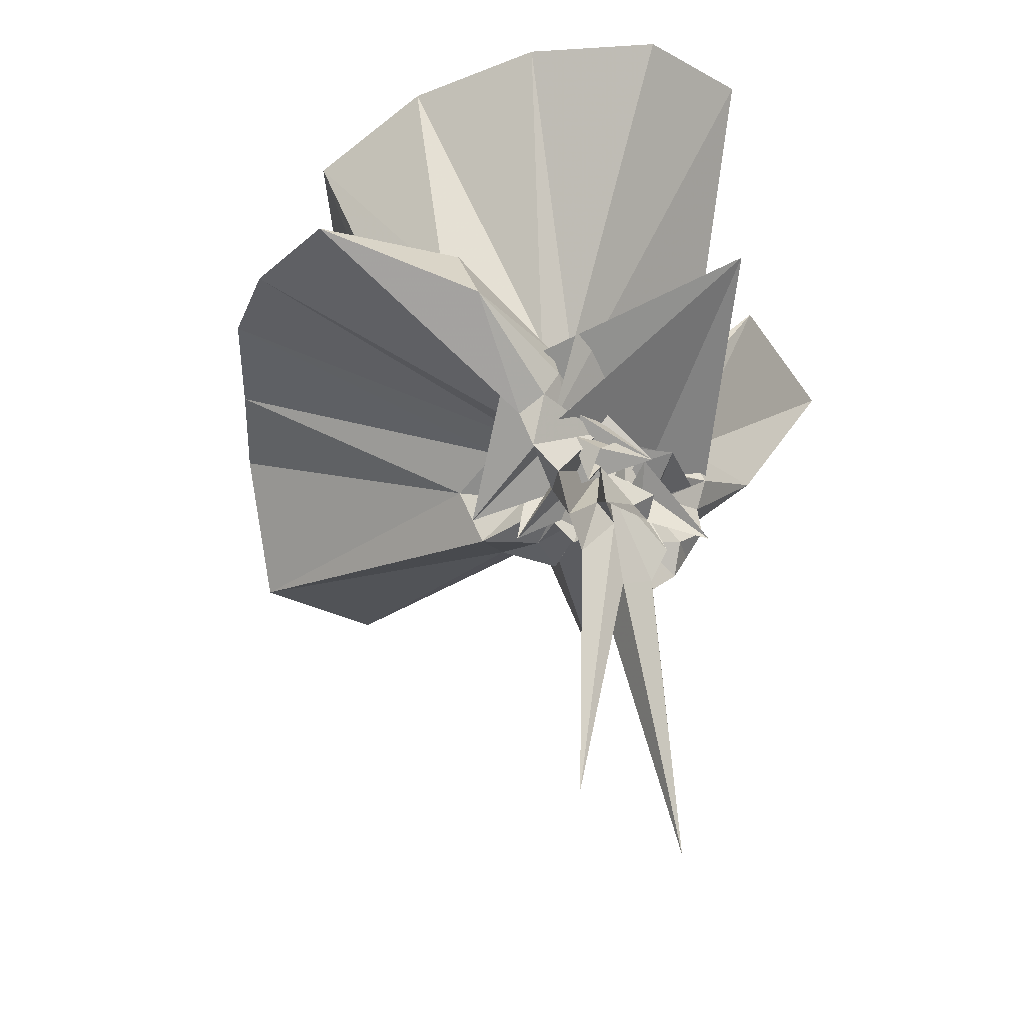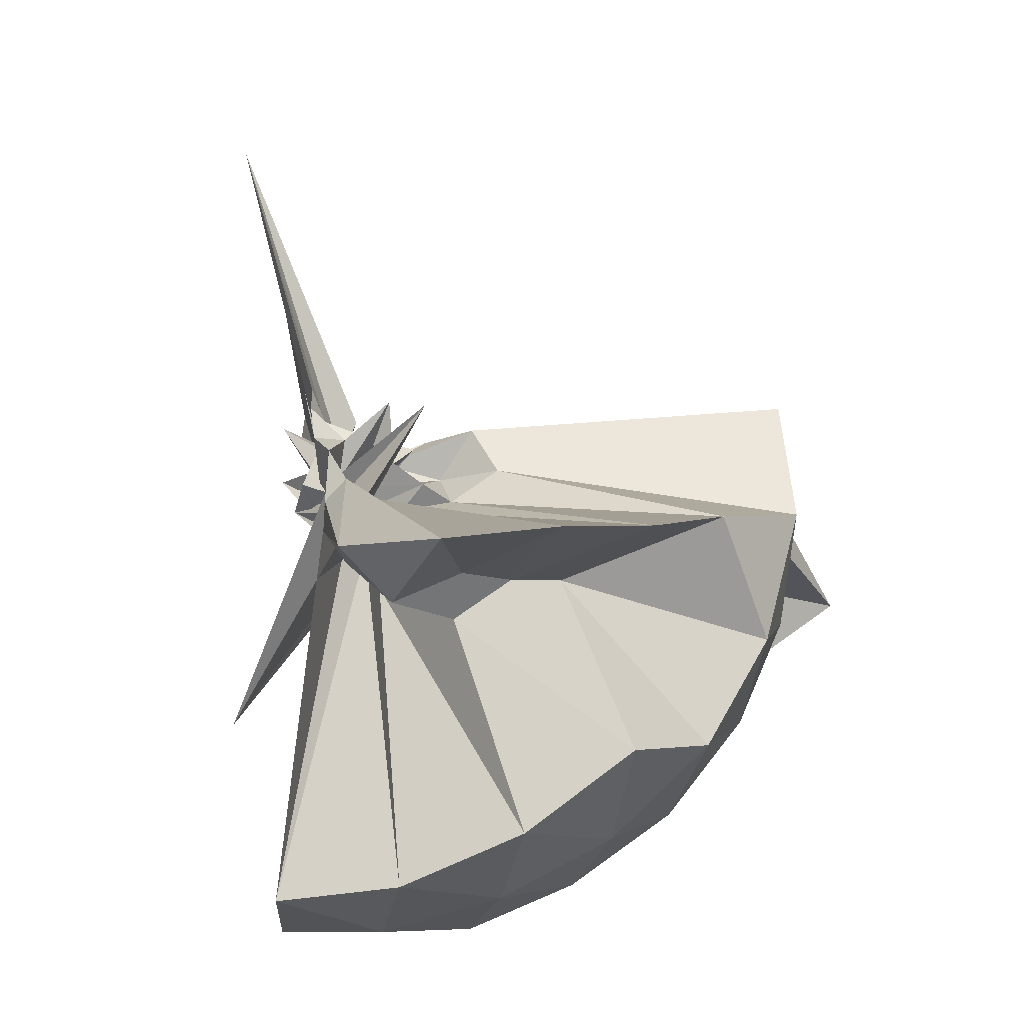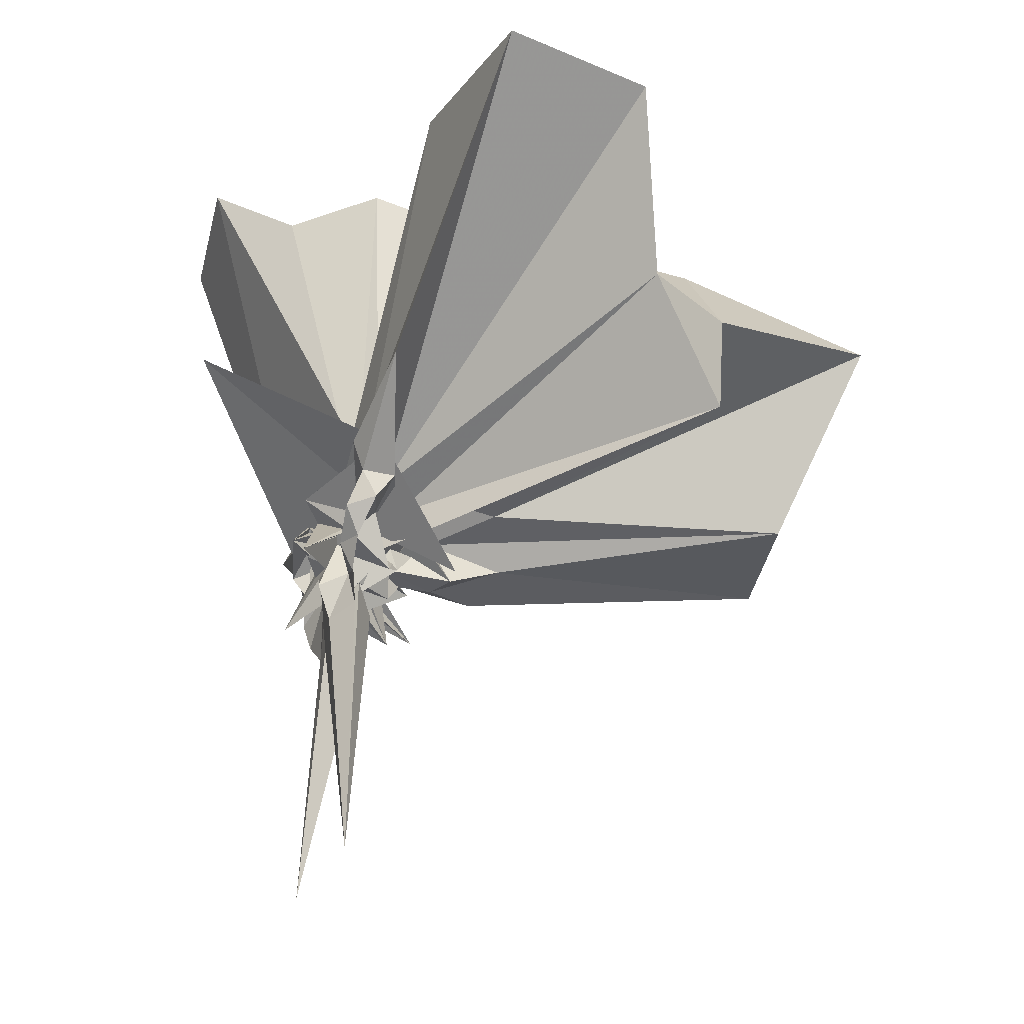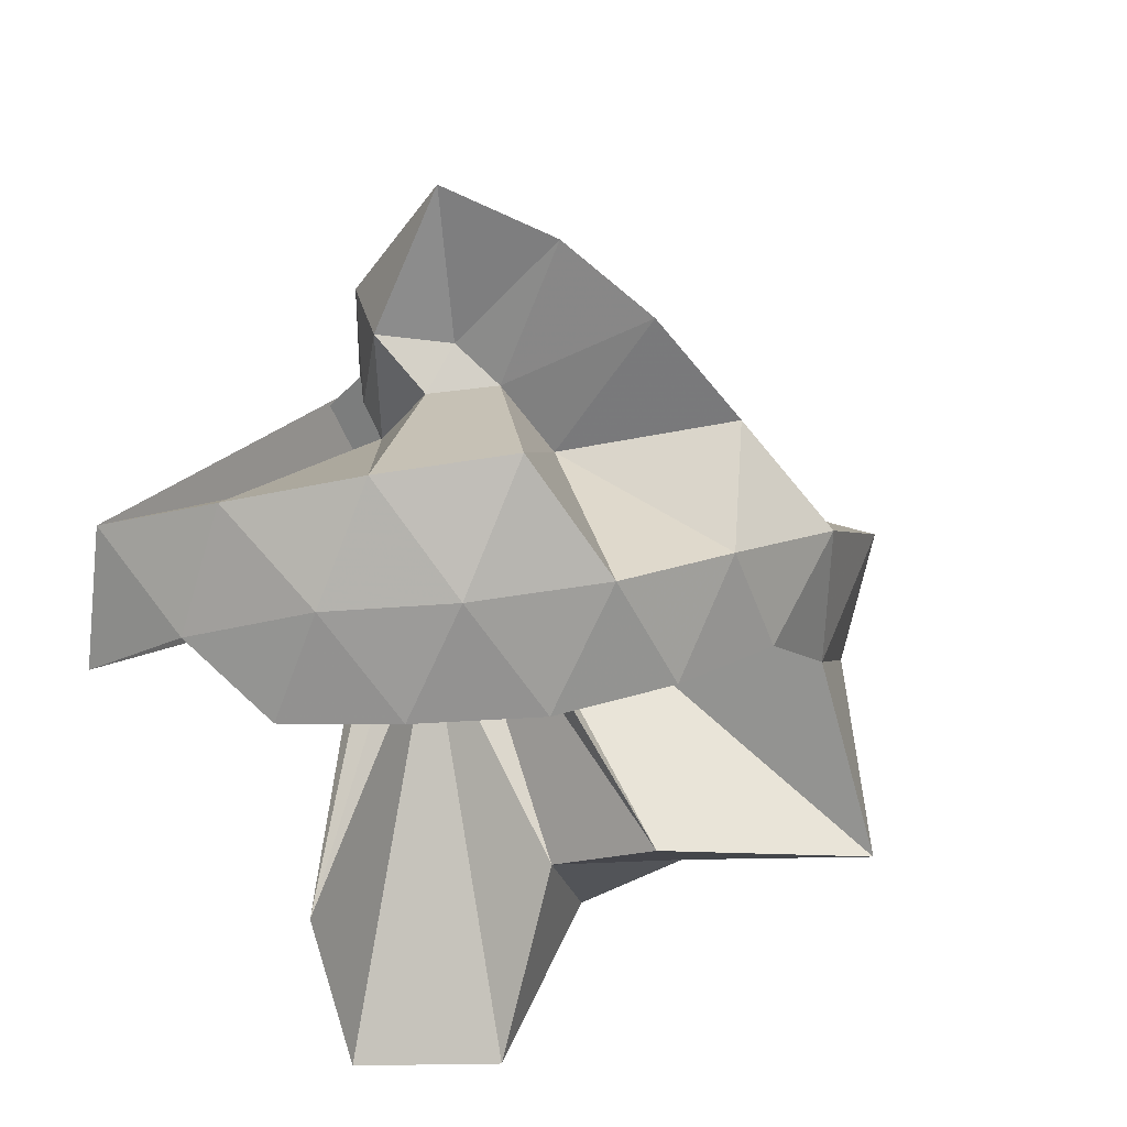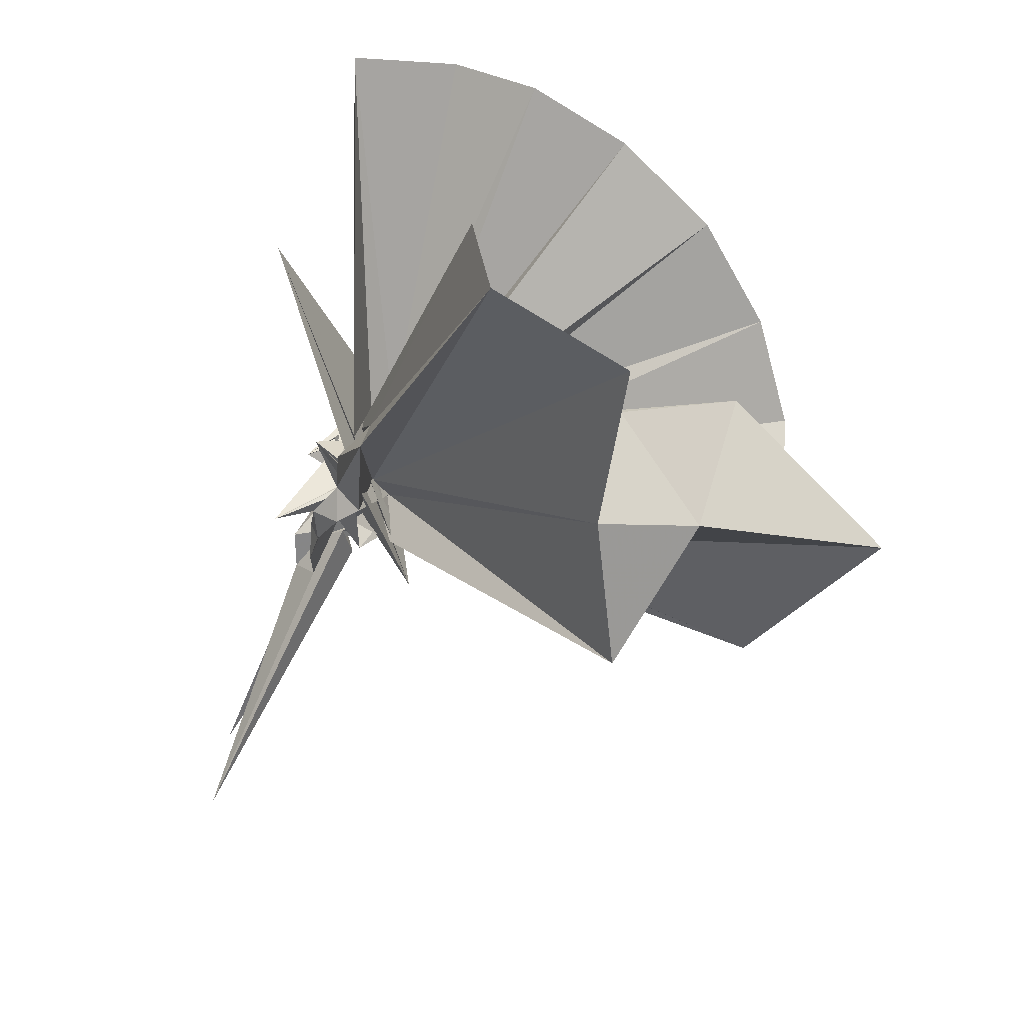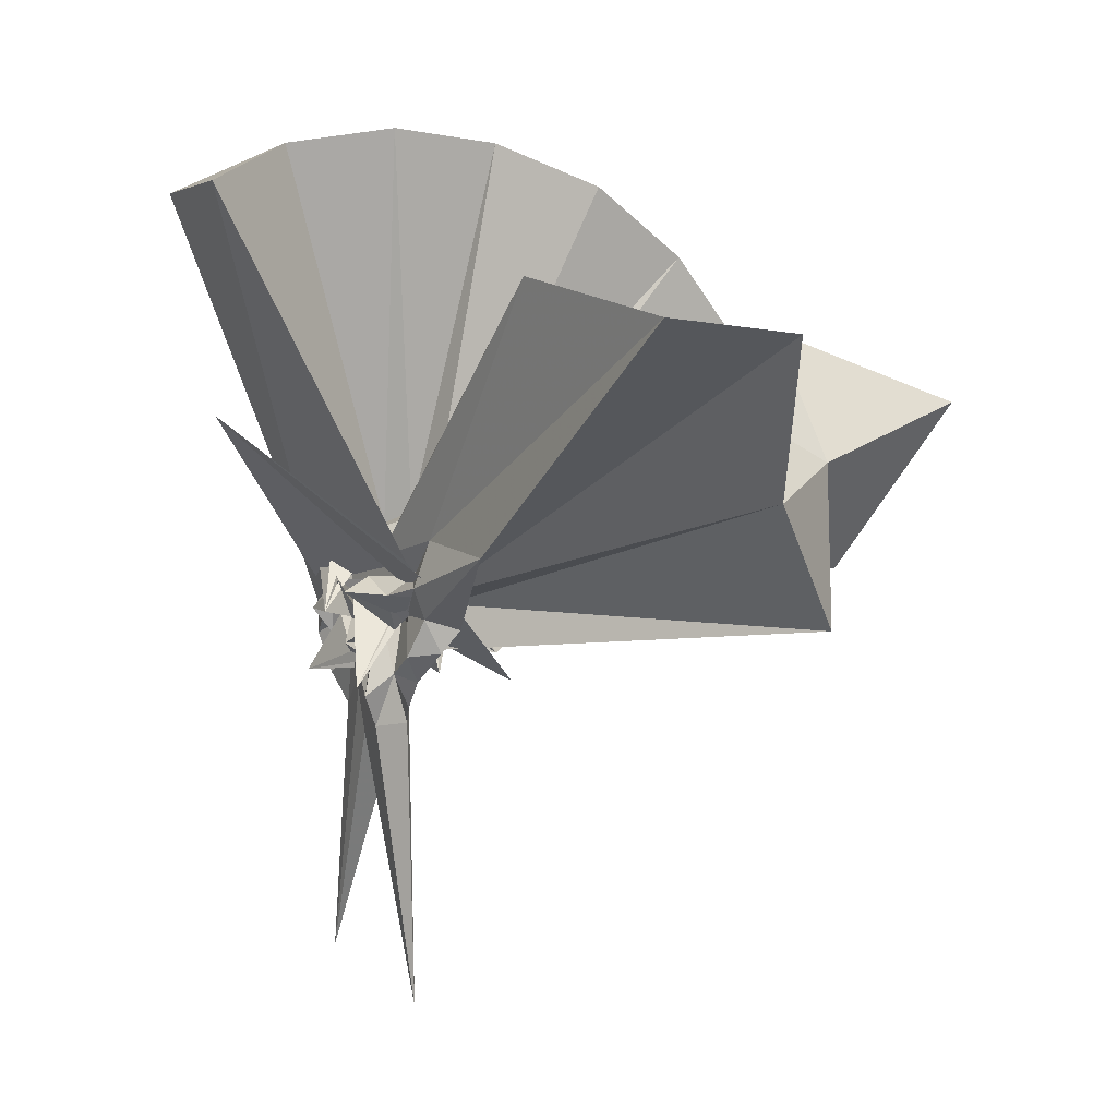
<metadata>
{"format":"obj","ext":"obj","renderer":"f3d","projection":"perspective","resolution":1024,"background":"white","views":[{"elev":-28.4,"azim":-142.6,"up":"+Z"},{"elev":77.6,"azim":-14.0,"up":"+Y"},{"elev":-29.7,"azim":-18.4,"up":"+Z"},{"elev":28.9,"azim":13.8,"up":"+Y"},{"elev":-74.4,"azim":-22.5,"up":"+Y"},{"elev":11.8,"azim":-29.5,"up":"+Z"}]}
</metadata>
<code>
v -0.9187 -0.1062 1.121
v -0.8984 -0.1 -0.1028
v -0.04443 -0.1037 0.6115
v -0.1179 0.1309 0.6718
v -0.538 0.1856 0.4379
v -0.6513 0.3211 0.435
v -0.7536 0.3917 0.4079
v -0.9151 0.407 0.437
v -0.9947 0.1705 0.28
v -0.9669 0.07548 0.1724
v -1.008 0.05198 0.2173
v -0.7351 0.1215 -0.04634
v -1.341 -0.09844 0.5338
v -0.7529 -0.3131 -0.06616
v -1.016 -0.1507 0.1654
v -0.9681 -0.2748 0.1821
v -0.9858 -0.3849 0.2815
v -0.899 -1.168 0.8237
v -0.5754 -1.142 0.7705
v -0.505 -0.7205 0.6008
v -0.2572 -0.5783 0.6957
v -0.7872 -0.1189 0.1791
v 0.03566 0.05579 0.3965
v -0.1603 0.2856 0.4038
v -0.3351 0.4995 0.4283
v -0.5327 0.6401 0.4115
v -0.7869 0.7244 0.3929
v -0.9977 0.439 0.2963
v -1.028 0.1862 0.2007
v -0.9966 -0.02934 0.1495
v -1.089 -0.07997 0.08014
v -0.9488 0.2765 0.1991
v -0.9758 -0.4568 0.1667
v -1.085 -0.1728 0.1417
v -1.019 -0.2434 0.1398
v -1.029 -0.3958 0.1856
v -0.999 -0.6384 0.2907
v -0.9289 -0.2927 0.1375
v -0.4851 -0.9541 0.4066
v -0.2514 -0.7729 0.4426
v 0.1726 -0.6401 0.5215
v 0.02749 -0.2514 0.4052
v -0.6051 0.006334 0.1171
v -0.7285 0.03209 0.1701
v -0.8429 0.01936 0.1587
v -0.9172 0.0568 0.1181
v -0.9496 0.2294 0.105
v -1.008 0.2152 0.1404
v -0.9923 0.09766 0.09973
v -1.052 0.06766 0.05539
v -1.042 -0.04958 0.1389
v -0.9923 -0.1087 0.02681
v -1.041 -0.1234 0.1121
v -0.986 -0.2149 0.05462
v -0.9842 -0.2735 0.09921
v -1.004 -0.3952 0.1158
v -0.9375 -0.4297 0.09269
v -0.8761 -0.2428 0.1051
v -0.3262 -0.9056 0.1173
v -0.6514 -0.29 0.1101
v 0.03188 -0.4101 0.1214
v 0.08727 -0.09666 0.1088
v -0.7385 -0.07016 0.08993
v -0.7825 0.06379 0.1202
v -0.9632 -0.07667 0.1212
v -0.9679 0.06779 0.06458
v -0.9727 0.2099 0.02715
v -1.021 0.02679 0.124
v -1.009 0.05483 -0.005935
v -0.9634 0.01673 0.08838
v -1.011 -0.04698 0.05128
v -1.004 -0.1642 0.06085
v -1.108 -0.2763 -0.04615
v -0.937 -0.17 0.1197
v -1.032 -0.3671 0.03251
v -0.9746 -0.4122 0.04236
v -0.9455 -0.296 0.06714
v -0.9345 -0.2094 0.0007819
v -0.7798 -0.2642 0.1454
v -0.7774 -0.1628 0.07827
v -0.6016 -0.1628 0.03284
v -0.6384 -0.03816 -0.001868
v -0.8874 -0.002088 0.08246
v -0.8358 0.04681 0.05213
v -0.8129 0.05781 -0.0903
v -0.9337 0.08897 -0.0185
v -0.9996 0.1547 -0.02417
v -0.8973 -0.1561 0.1525
v -1.01 0.008984 0.04959
v -1.032 -0.08709 -0.01427
v -1.063 -0.1247 0.01688
v -0.9544 -0.05692 -0.008936
v -0.9831 -0.1347 0.08706
v -1.024 -0.2849 -0.02357
v -0.9988 -0.3484 -0.03061
v -0.9925 -0.2633 0.02311
v -0.8925 -0.2411 -0.04707
v -0.8396 -0.1036 0.0675
v -0.8197 -0.2077 0.07646
v -0.7307 -0.1977 -0.03082
v -0.7519 -0.1029 -0.01498
v -0.8574 -0.03995 0.02981
v -0.1976 -0.09653 0.8122
v -0.3096 0.15 0.871
v -0.4889 0.3992 0.8687
v -0.7935 0.3101 0.4872
v -0.9356 0.1254 0.3448
v -0.9481 0.003564 0.2279
v -0.9959 -0.04779 0.2001
v -0.99 0.1659 0.0896
v -1.009 -0.3198 0.2262
v -0.8051 -0.2553 0.01493
v -1 -0.179 0.2129
v -0.9631 -0.7551 0.8656
v -0.8436 -0.322 0.3344
v -0.8308 -0.2072 0.1969
v -0.7769 -0.08292 0.2967
v -0.4126 -0.1012 0.9791
v -0.5698 0.1495 1.019
v -0.7579 0.3748 0.9802
v -1.042 0.3019 1.02
v -1.313 0.1967 0.9769
v -1.336 -0.1042 1.024
v -0.9897 -0.1094 0.2555
v -0.9481 -0.1599 0.2816
v -0.8777 -0.175 0.2304
v -0.9181 -0.2096 0.1586
v -0.6697 -0.09442 1.081
v -0.8371 0.1293 1.084
v -1.109 0.03798 1.088
v -0.9374 -0.06827 0.2619
v -0.8906 -0.1095 0.2879
v -0.7828 -0.005763 0.01825
v -0.8913 -0.002712 -0.04247
v -0.9534 0.0255 0.01458
v -0.9916 0.1056 -0.1072
v -0.99 -0.00397 -0.02933
v -1.065 0.06908 -0.08417
v -1.02 -0.1594 -0.01883
v -1.049 -0.1921 -0.09087
v -0.9789 -0.1931 -0.04827
v -0.9962 -0.2994 -0.09749
v -0.9615 -0.1613 0.01734
v -0.8598 -0.1932 -0.01995
v -0.8125 -0.1436 0.04885
v -0.887 -0.1165 0.02003
v -0.8223 -0.0708 0.002164
v -0.909 -0.1034 0.08484
v -0.9707 -0.01559 -0.1013
v -0.9801 0.04234 -0.1667
v -0.9967 -0.05954 -0.06099
v -1.006 -0.02095 0.03092
v -1.016 -0.1742 -0.1658
v -0.9728 -0.2422 -0.1476
v -0.9833 -0.1013 -0.09454
v -0.8761 -0.1816 0.04087
v -0.8564 -0.09902 -0.04921
v -0.9508 -0.1028 -0.03172
v -1.001 0.09208 -0.7532
v -1 -0.08477 -0.2029
v -0.9907 -0.2988 -0.7754
v -0.9424 -0.1547 -0.04754
f 3 23 4
f 4 23 24
f 4 24 5
f 5 24 25
f 5 25 6
f 6 25 26
f 6 26 7
f 7 26 27
f 7 27 8
f 8 27 28
f 8 28 9
f 9 28 29
f 9 29 10
f 10 29 30
f 10 30 11
f 11 30 31
f 11 31 12
f 12 31 32
f 12 32 13
f 13 32 33
f 13 33 14
f 14 33 34
f 14 34 15
f 15 34 35
f 15 35 16
f 16 35 36
f 16 36 17
f 17 36 37
f 17 37 18
f 18 37 38
f 18 38 19
f 19 38 39
f 19 39 20
f 20 39 40
f 20 40 21
f 21 40 41
f 21 41 22
f 22 41 42
f 22 42 3
f 3 42 23
f 23 43 24
f 24 43 44
f 24 44 25
f 25 44 45
f 25 45 26
f 26 45 46
f 26 46 27
f 27 46 47
f 27 47 28
f 28 47 48
f 28 48 29
f 29 48 49
f 29 49 30
f 30 49 50
f 30 50 31
f 31 50 51
f 31 51 32
f 32 51 52
f 32 52 33
f 33 52 53
f 33 53 34
f 34 53 54
f 34 54 35
f 35 54 55
f 35 55 36
f 36 55 56
f 36 56 37
f 37 56 57
f 37 57 38
f 38 57 58
f 38 58 39
f 39 58 59
f 39 59 40
f 40 59 60
f 40 60 41
f 41 60 61
f 41 61 42
f 42 61 62
f 42 62 23
f 23 62 43
f 43 63 44
f 44 63 64
f 44 64 45
f 45 64 65
f 45 65 46
f 46 65 66
f 46 66 47
f 47 66 67
f 47 67 48
f 48 67 68
f 48 68 49
f 49 68 69
f 49 69 50
f 50 69 70
f 50 70 51
f 51 70 71
f 51 71 52
f 52 71 72
f 52 72 53
f 53 72 73
f 53 73 54
f 54 73 74
f 54 74 55
f 55 74 75
f 55 75 56
f 56 75 76
f 56 76 57
f 57 76 77
f 57 77 58
f 58 77 78
f 58 78 59
f 59 78 79
f 59 79 60
f 60 79 80
f 60 80 61
f 61 80 81
f 61 81 62
f 62 81 82
f 62 82 43
f 43 82 63
f 63 83 64
f 64 83 84
f 64 84 65
f 65 84 85
f 65 85 66
f 66 85 86
f 66 86 67
f 67 86 87
f 67 87 68
f 68 87 88
f 68 88 69
f 69 88 89
f 69 89 70
f 70 89 90
f 70 90 71
f 71 90 91
f 71 91 72
f 72 91 92
f 72 92 73
f 73 92 93
f 73 93 74
f 74 93 94
f 74 94 75
f 75 94 95
f 75 95 76
f 76 95 96
f 76 96 77
f 77 96 97
f 77 97 78
f 78 97 98
f 78 98 79
f 79 98 99
f 79 99 80
f 80 99 100
f 80 100 81
f 81 100 101
f 81 101 82
f 82 101 102
f 82 102 63
f 63 102 83
f 103 104 118
f 104 119 118
f 104 105 119
f 105 120 119
f 105 106 120
f 106 107 120
f 107 121 120
f 107 108 121
f 108 122 121
f 108 109 122
f 109 110 122
f 110 123 122
f 110 111 123
f 111 124 123
f 111 112 124
f 112 113 124
f 113 125 124
f 113 114 125
f 114 126 125
f 114 115 126
f 115 116 126
f 116 127 126
f 116 117 127
f 117 118 127
f 117 103 118
f 118 119 128
f 119 129 128
f 119 120 129
f 120 121 129
f 121 130 129
f 121 122 130
f 122 123 130
f 123 131 130
f 123 124 131
f 124 125 131
f 125 132 131
f 125 126 132
f 126 127 132
f 127 128 132
f 127 118 128
f 133 148 134
f 134 148 149
f 134 149 135
f 135 149 150
f 135 150 136
f 136 150 137
f 137 150 151
f 137 151 138
f 138 151 152
f 138 152 139
f 139 152 140
f 140 152 153
f 140 153 141
f 141 153 154
f 141 154 142
f 142 154 143
f 143 154 155
f 143 155 144
f 144 155 156
f 144 156 145
f 145 156 146
f 146 156 157
f 146 157 147
f 147 157 148
f 147 148 133
f 148 158 149
f 149 158 159
f 149 159 150
f 150 159 151
f 151 159 160
f 151 160 152
f 152 160 153
f 153 160 161
f 153 161 154
f 154 161 155
f 155 161 162
f 155 162 156
f 156 162 157
f 157 162 158
f 157 158 148
f 3 4 103
f 103 4 104
f 4 5 104
f 104 5 105
f 5 6 105
f 105 6 106
f 6 7 106
f 7 8 106
f 106 8 107
f 8 9 107
f 107 9 108
f 9 10 108
f 108 10 109
f 10 11 109
f 11 12 109
f 109 12 110
f 12 13 110
f 110 13 111
f 13 14 111
f 111 14 112
f 14 15 112
f 15 16 112
f 112 16 113
f 16 17 113
f 113 17 114
f 17 18 114
f 114 18 115
f 18 19 115
f 19 20 115
f 115 20 116
f 20 21 116
f 116 21 117
f 21 22 117
f 117 22 103
f 22 3 103
f 83 133 84
f 84 133 134
f 84 134 85
f 85 134 135
f 85 135 86
f 86 135 136
f 86 136 87
f 87 136 88
f 88 136 137
f 88 137 89
f 89 137 138
f 89 138 90
f 90 138 139
f 90 139 91
f 91 139 92
f 92 139 140
f 92 140 93
f 93 140 141
f 93 141 94
f 94 141 142
f 94 142 95
f 95 142 96
f 96 142 143
f 96 143 97
f 97 143 144
f 97 144 98
f 98 144 145
f 98 145 99
f 99 145 100
f 100 145 146
f 100 146 101
f 101 146 147
f 101 147 102
f 102 147 133
f 102 133 83
f 128 129 1
f 129 130 1
f 130 131 1
f 131 132 1
f 132 128 1
f 159 158 2
f 160 159 2
f 161 160 2
f 162 161 2
f 158 162 2

</code>
